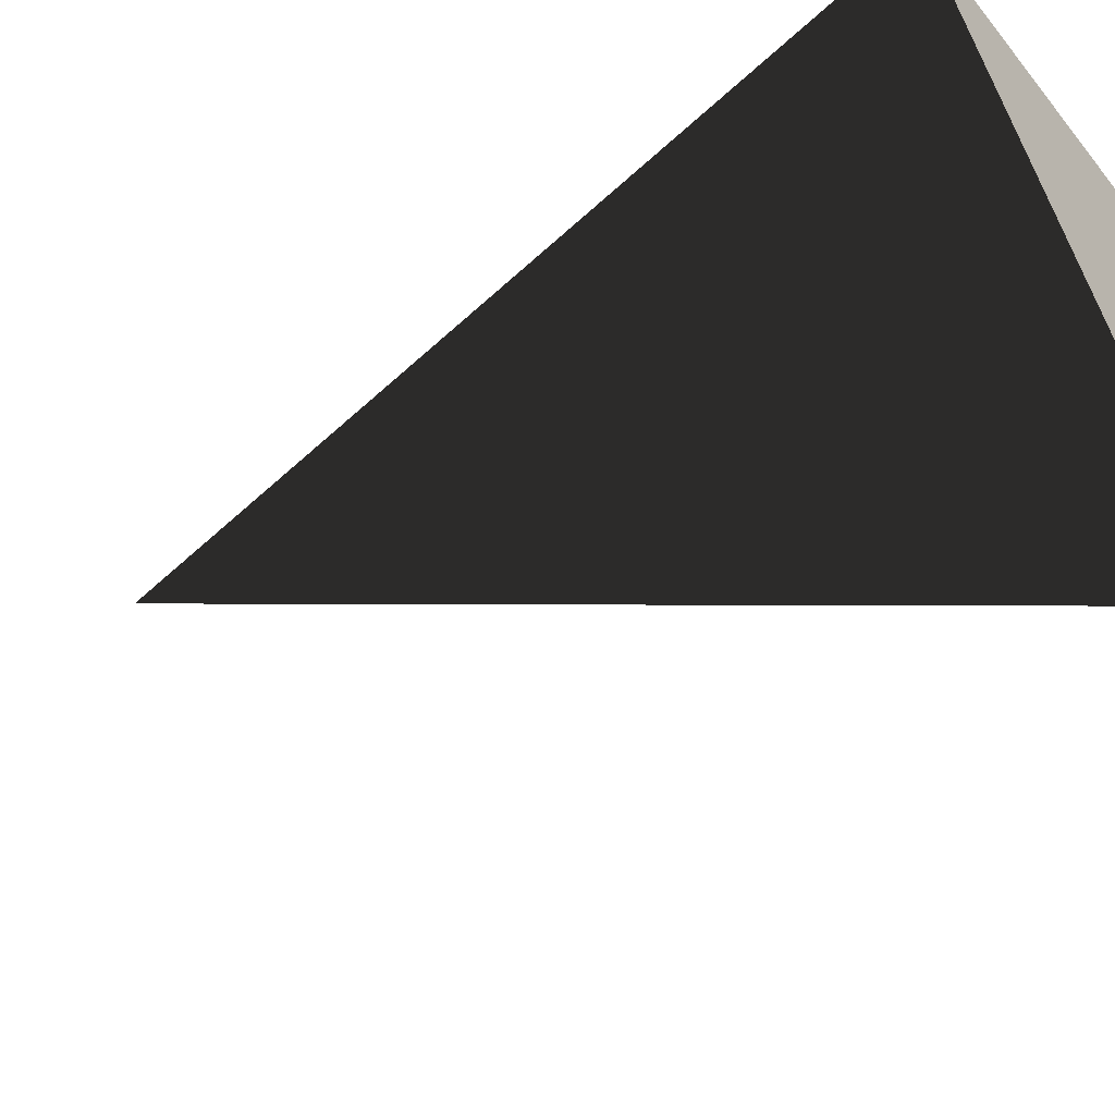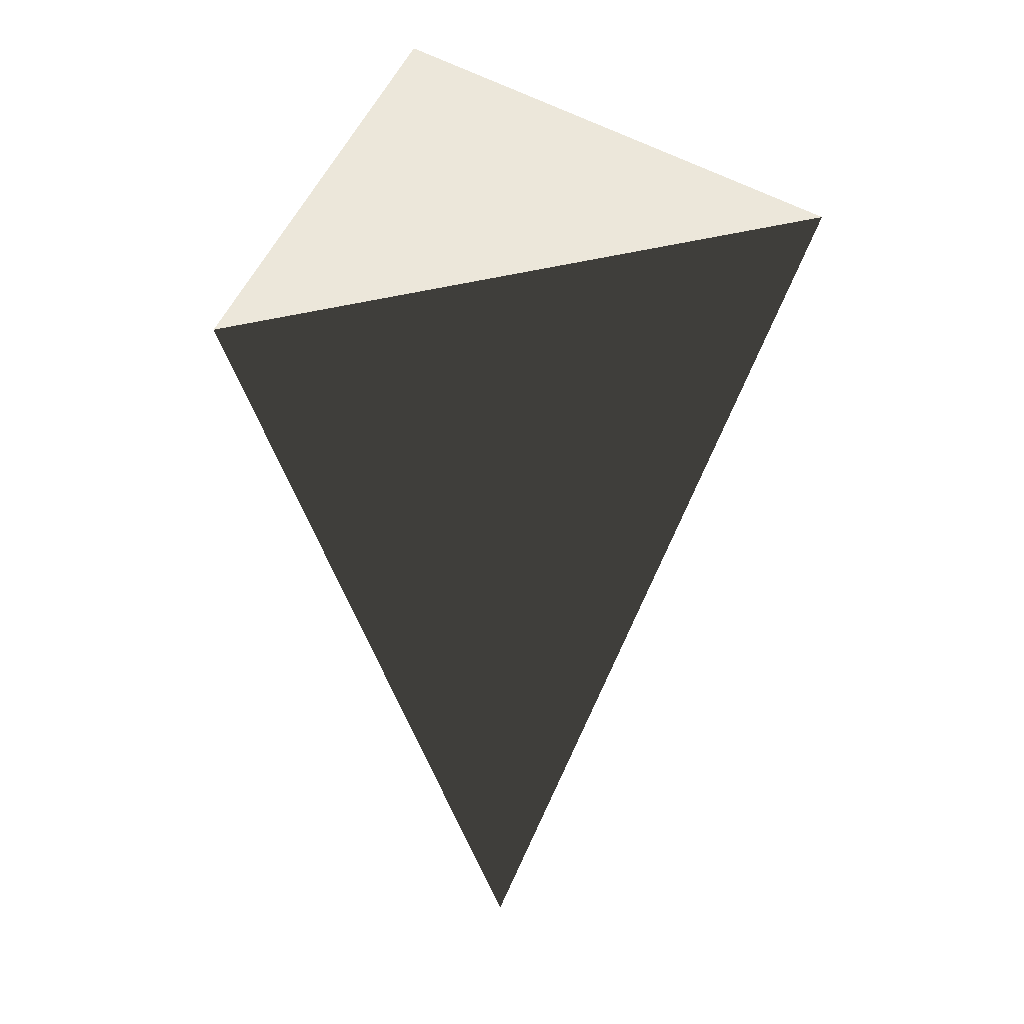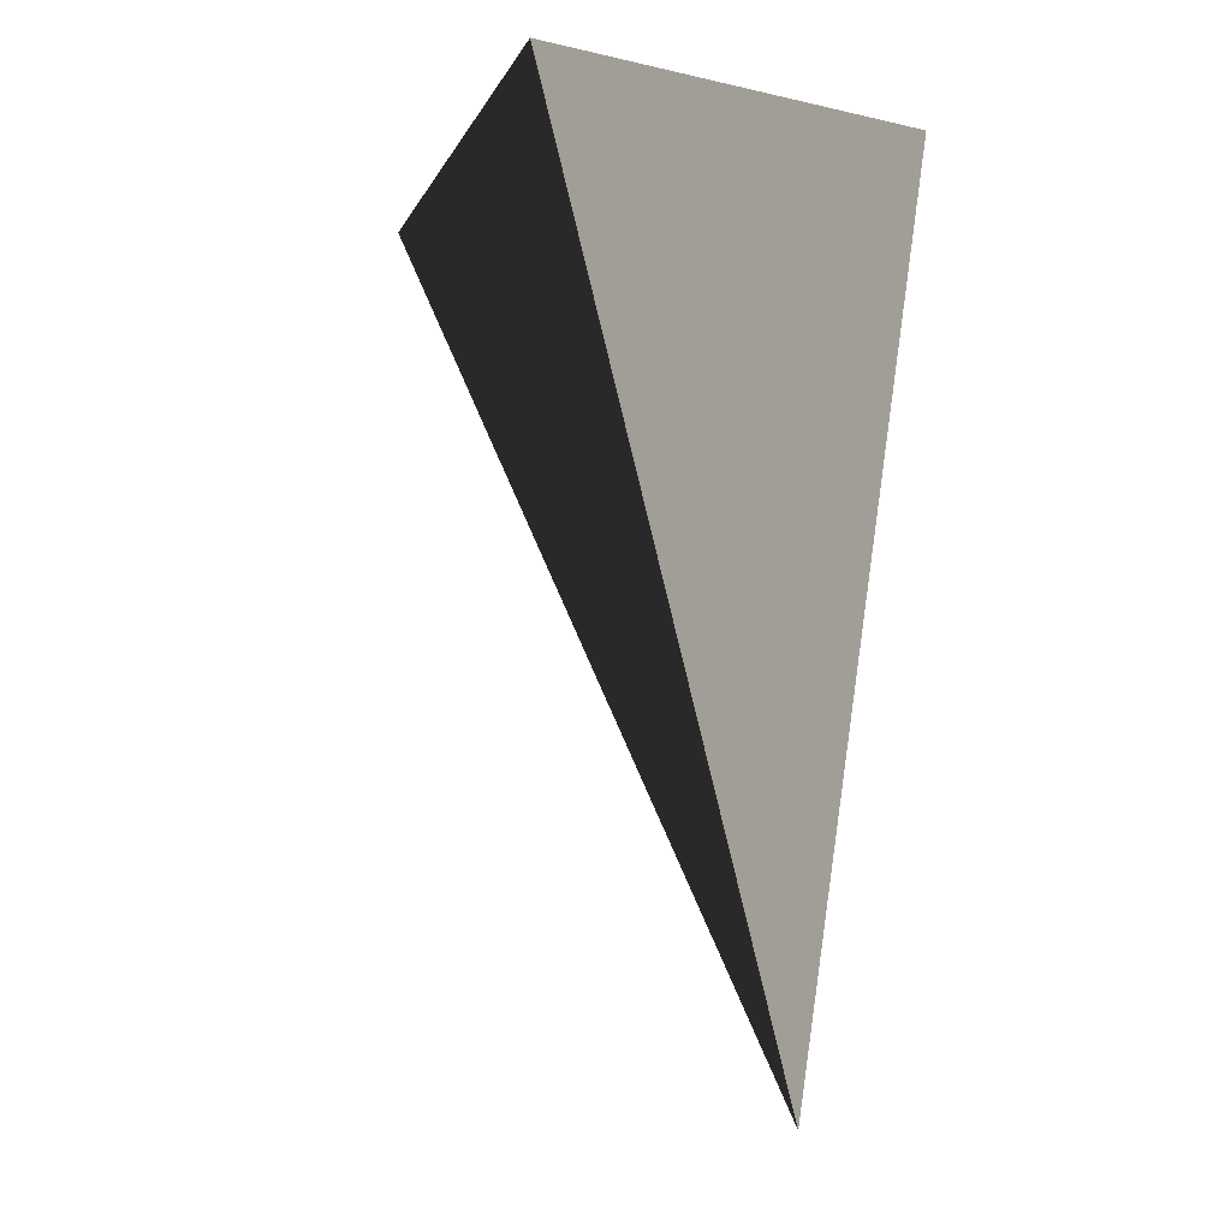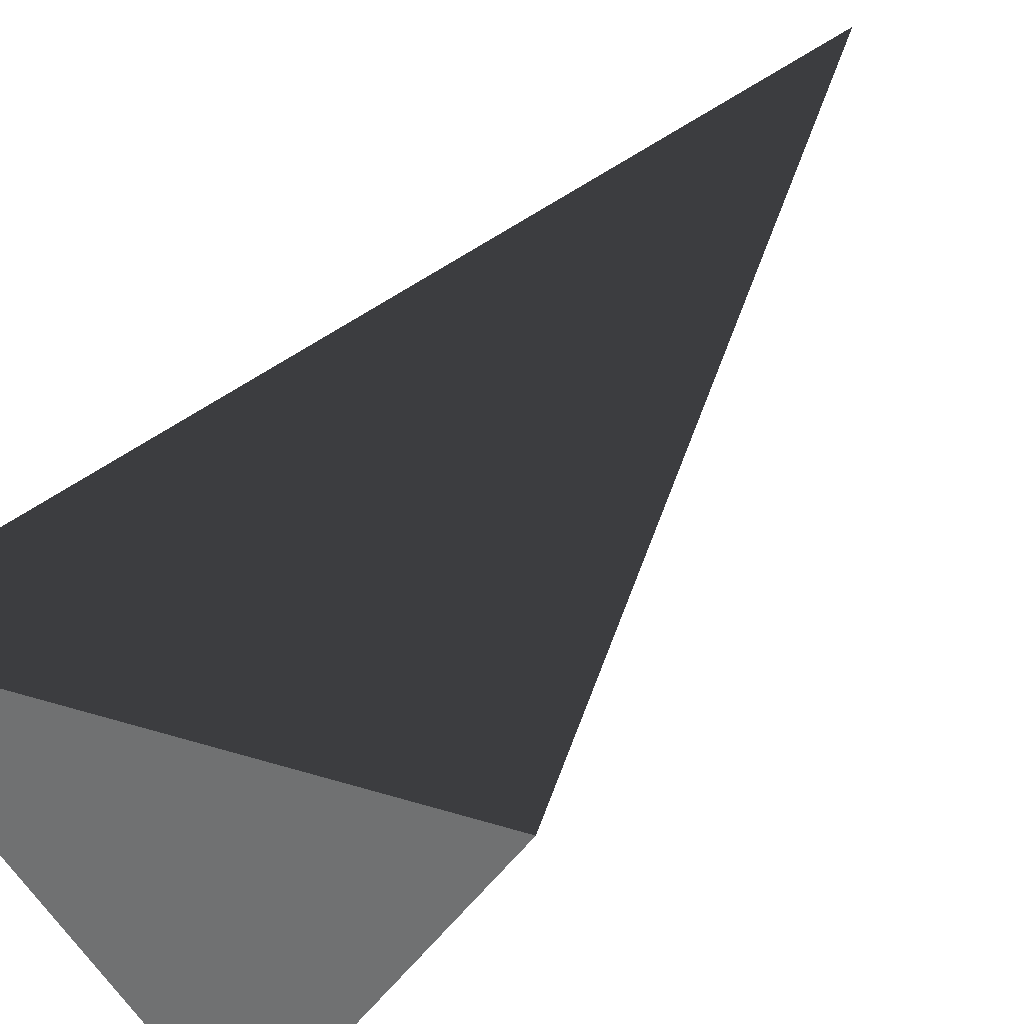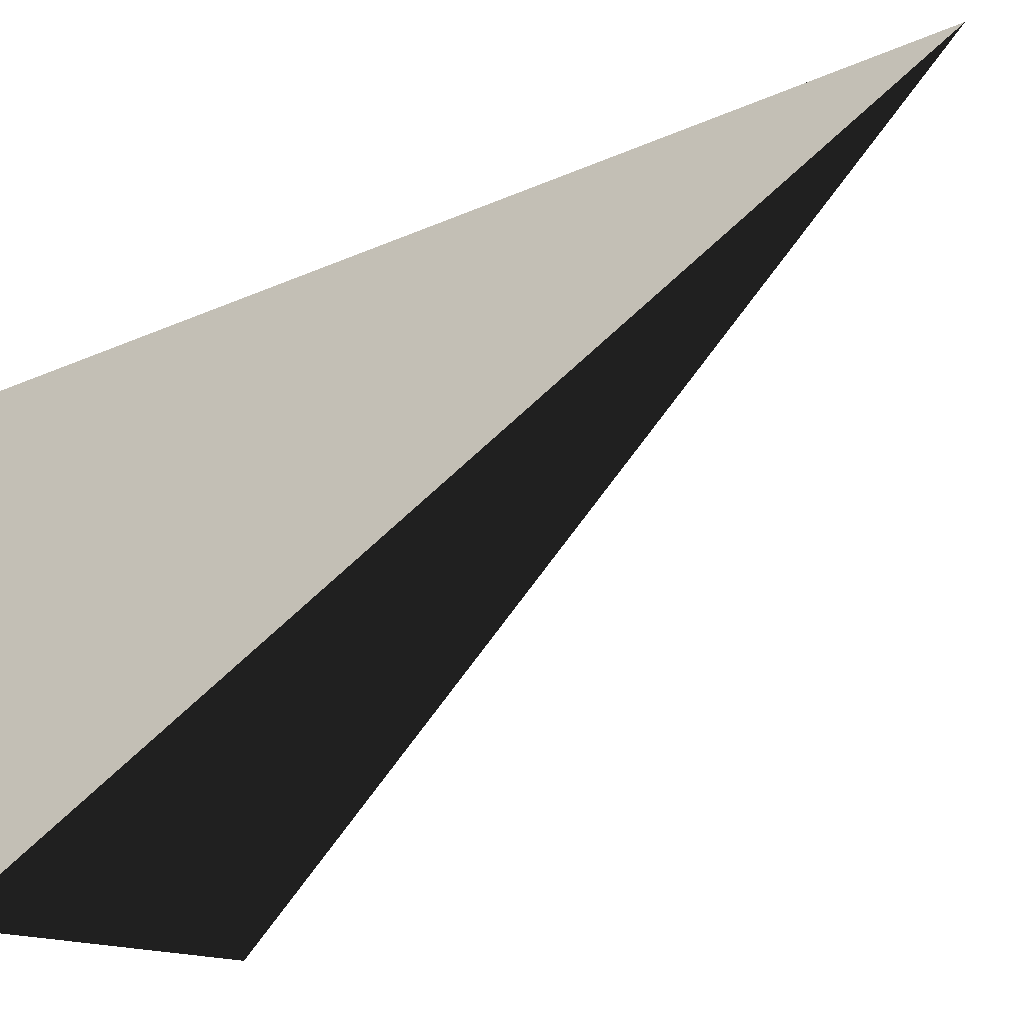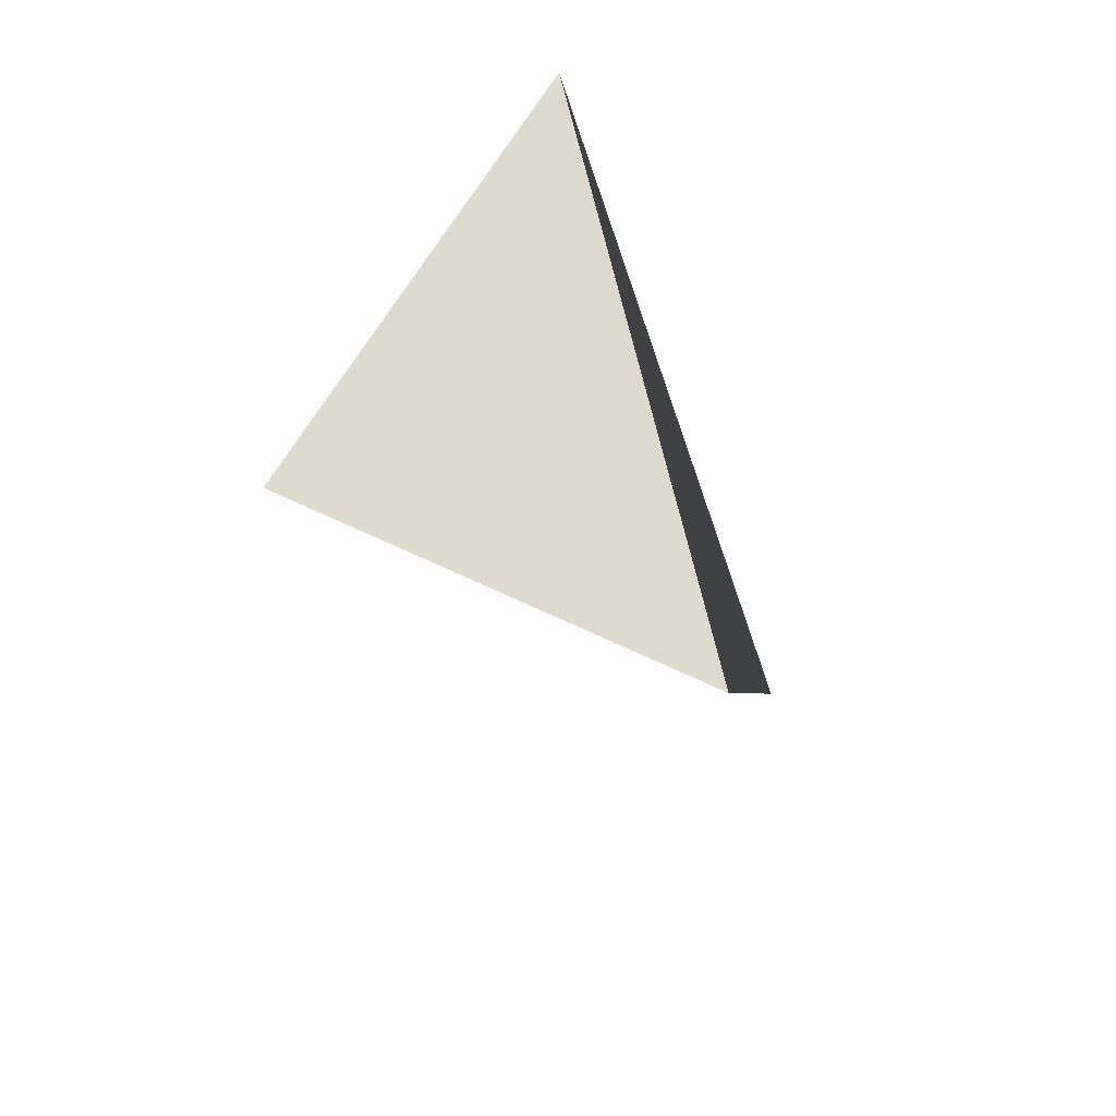
<metadata>
{"format":"obj","ext":"obj","renderer":"f3d","projection":"perspective","resolution":1024,"background":"white","views":[{"elev":-45.2,"azim":-56.0,"up":"+Y"},{"elev":53.3,"azim":170.4,"up":"+Z"},{"elev":-14.4,"azim":29.6,"up":"+Z"},{"elev":30.2,"azim":30.5,"up":"+Y"},{"elev":-57.7,"azim":122.6,"up":"+Y"},{"elev":71.2,"azim":81.1,"up":"+Z"}]}
</metadata>
<code>
v 1 0.5 2
v -1.5 0.3 2
v 0 -1 2
v 0 1.2 -2
f 1 2 3
f 2 3 4
f 1 2 4
f 1 3 4

</code>
